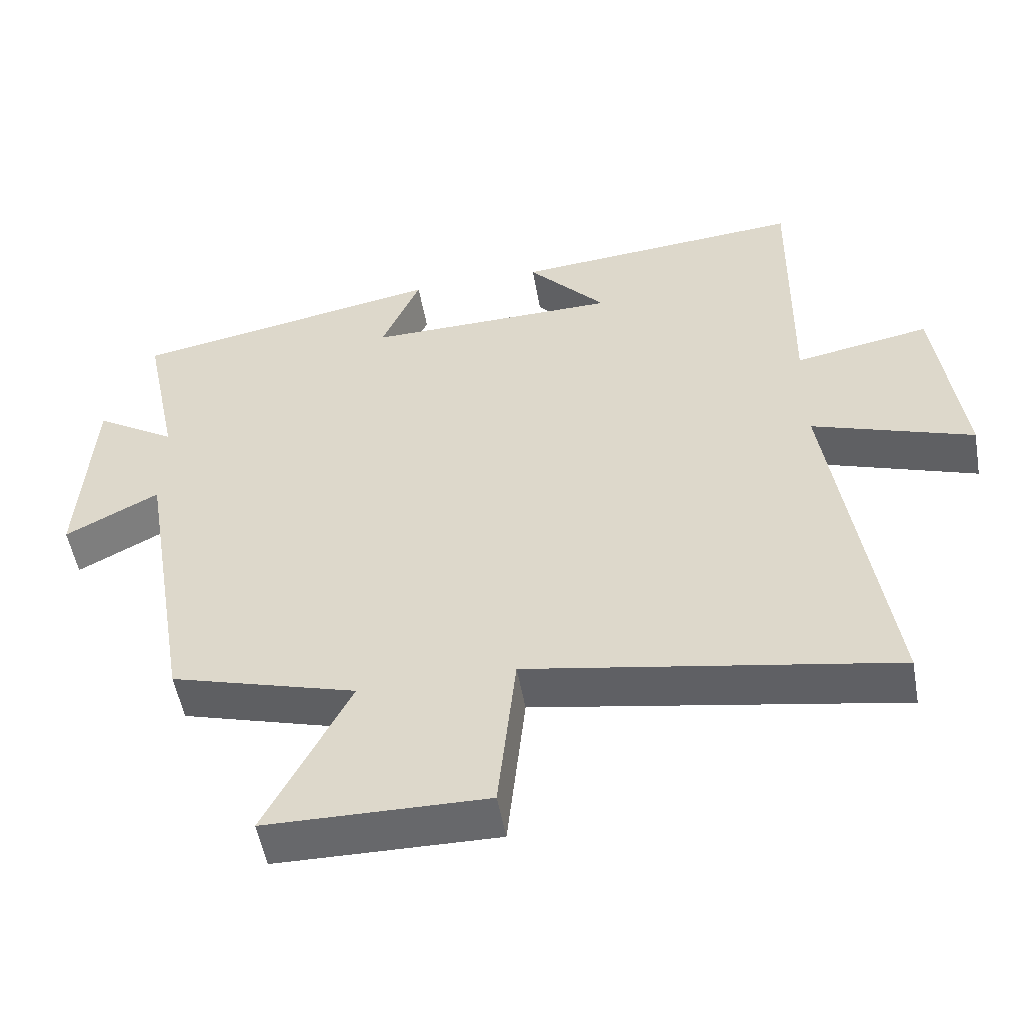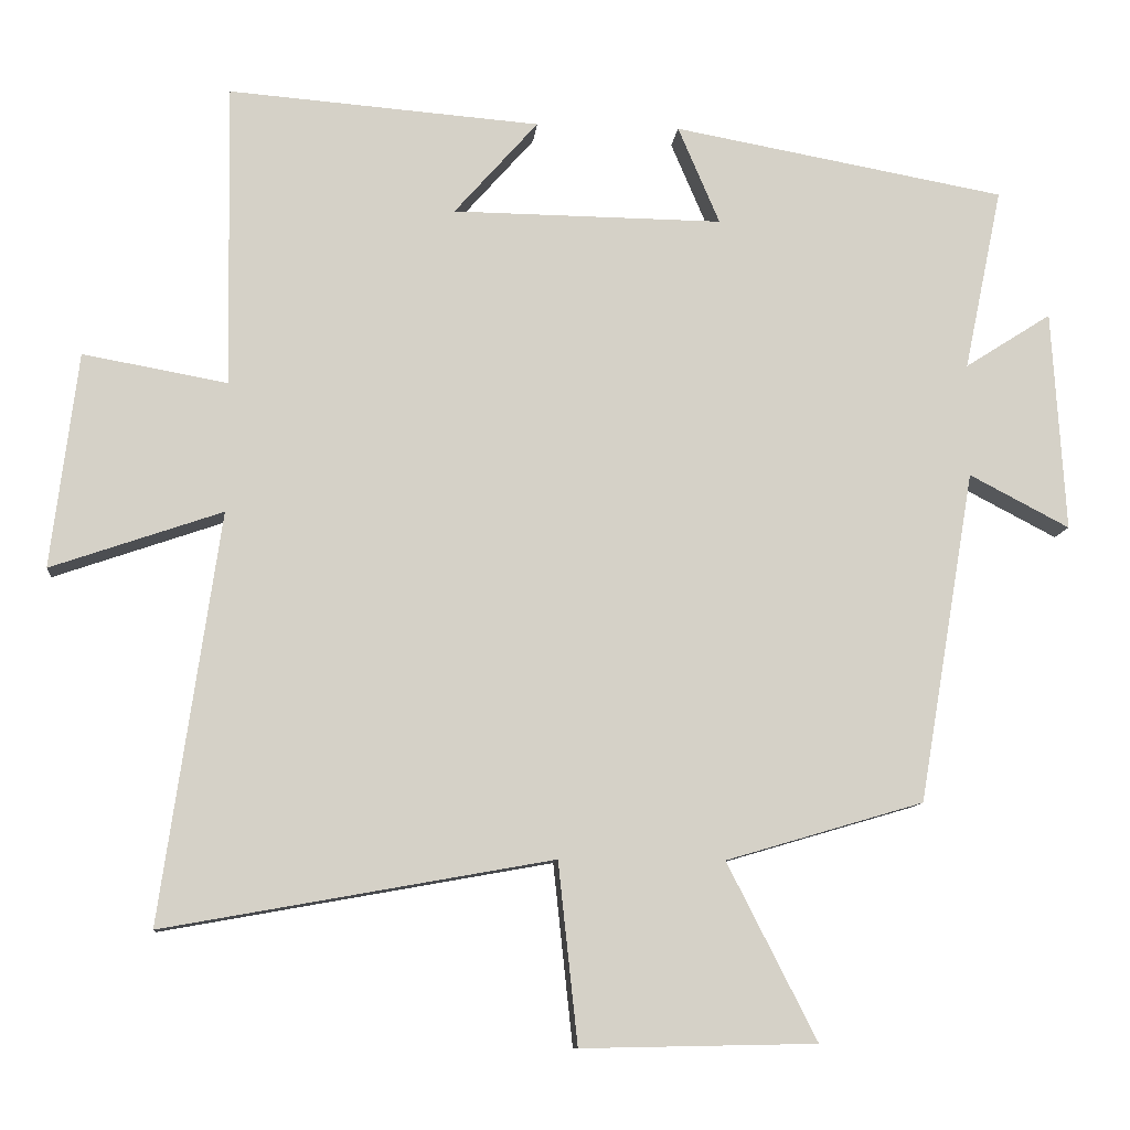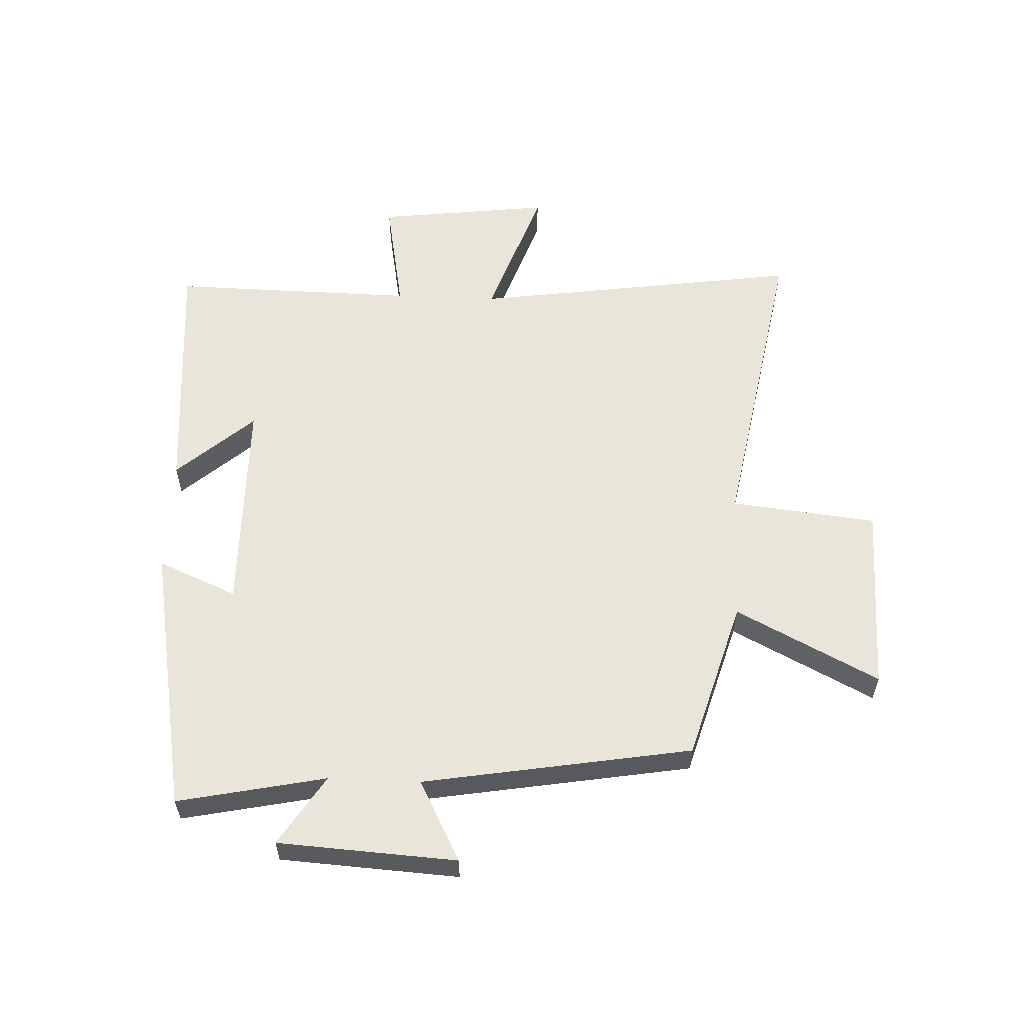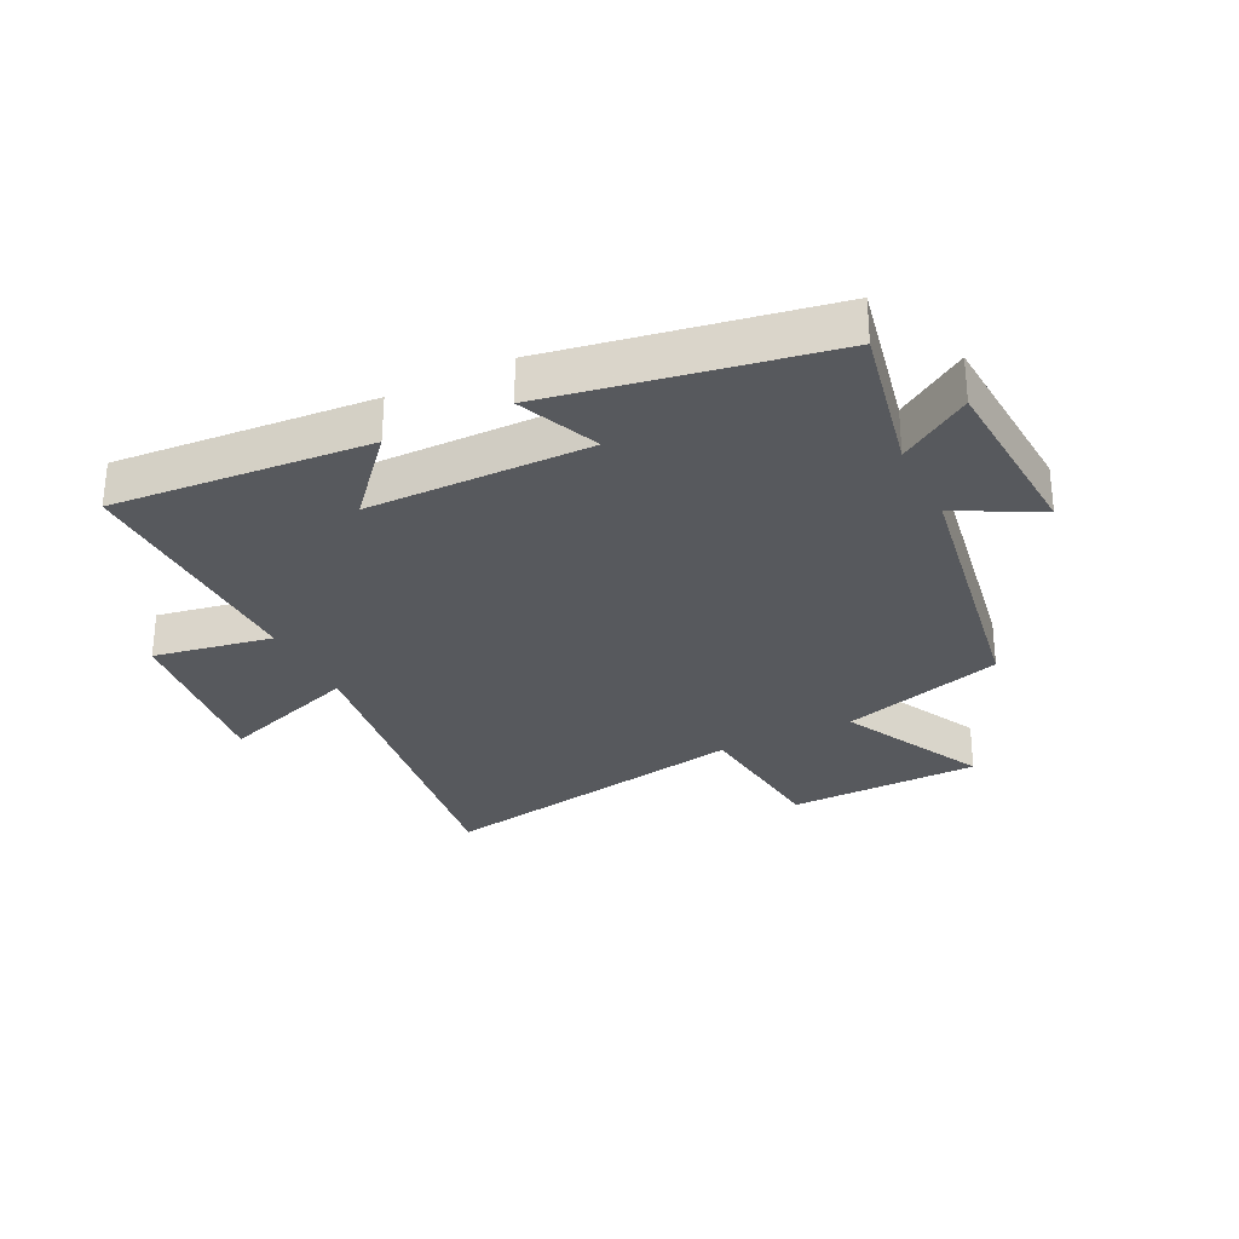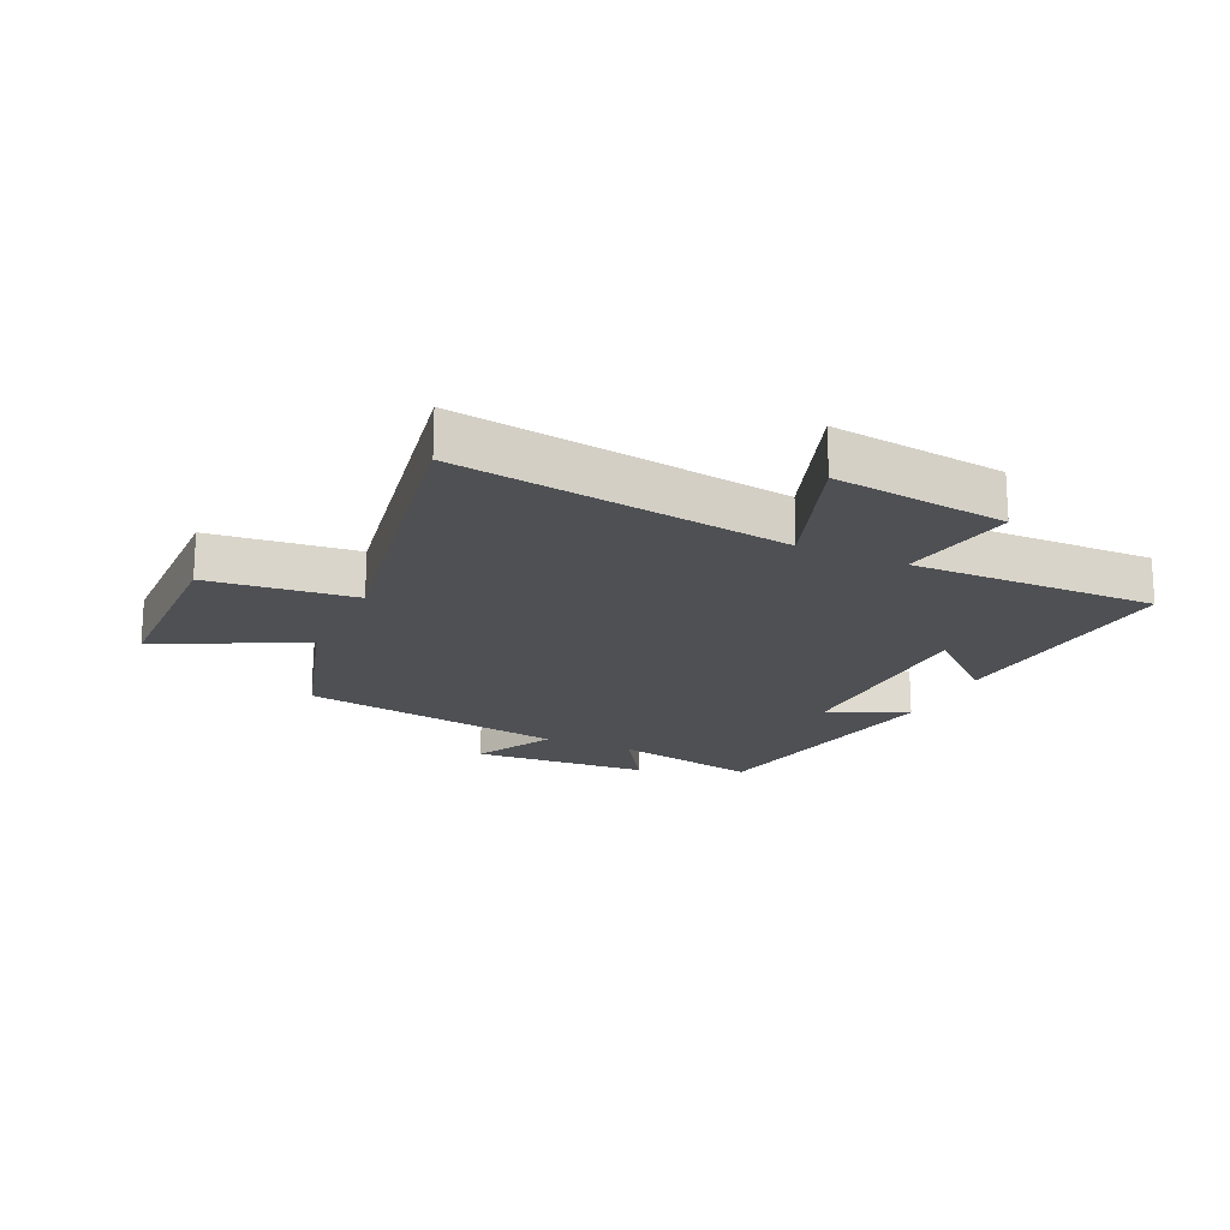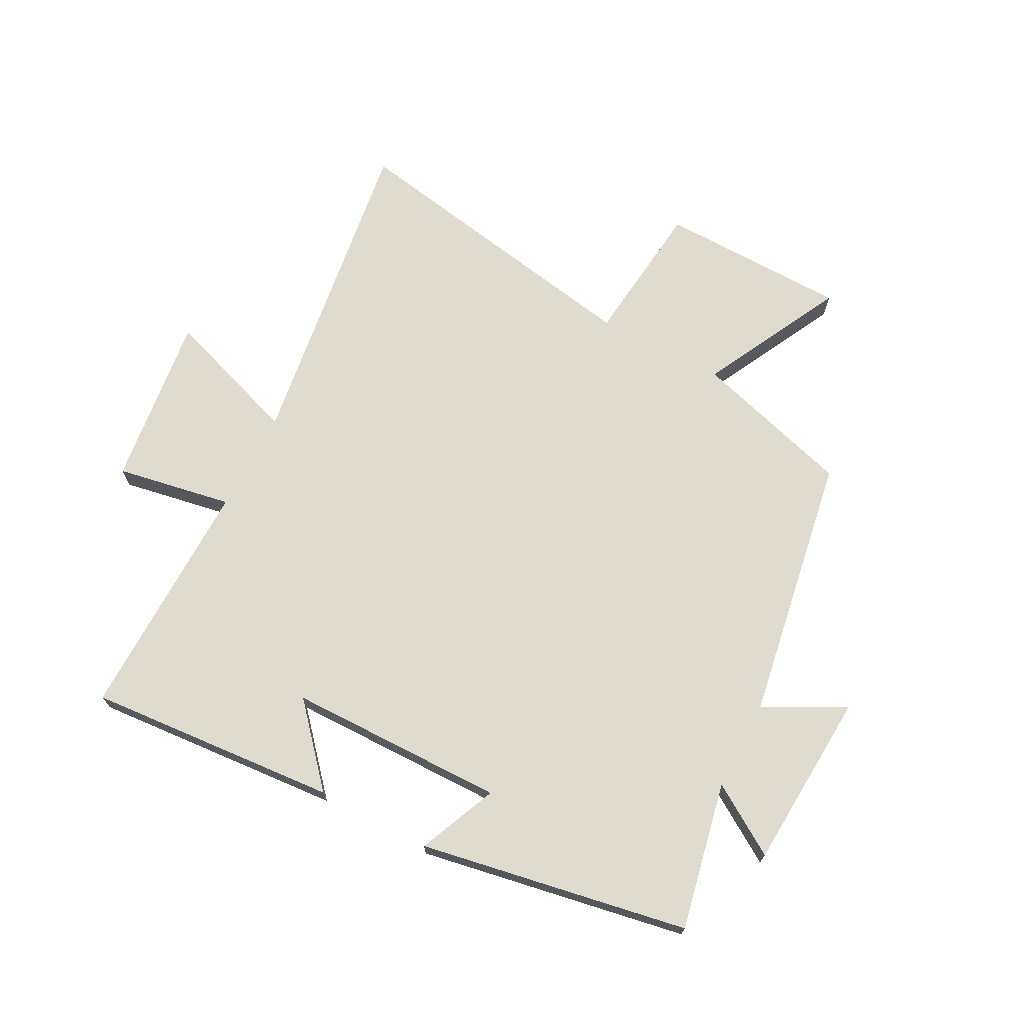
<metadata>
{"format":"obj","ext":"obj","renderer":"f3d","projection":"perspective","resolution":1024,"background":"white","views":[{"elev":-52.7,"azim":-169.8,"up":"+Z"},{"elev":-10.2,"azim":-5.3,"up":"+Z"},{"elev":58.0,"azim":92.4,"up":"+Y"},{"elev":-29.7,"azim":26.4,"up":"+Y"},{"elev":-18.9,"azim":-114.7,"up":"+Y"},{"elev":70.4,"azim":27.8,"up":"+Y"}]}
</metadata>
<code>
v 0.551 0.07 0.419
v 0.5 0.07 0.174
v 0.616 0.07 0.248
v 0.634 0.07 -0.048
v 0.5 0.07 0.022
v 0.425 0.07 -0.422
v 0.16 0.07 -0.5
v 0.28 0.07 -0.736
v -0.034 0.07 -0.742
v -0.06 0.07 -0.5
v -0.579 0.07 -0.593
v -0.5 0.07 -0.047
v -0.729 0.07 -0.126
v -0.693 0.07 0.162
v -0.5 0.07 0.127
v -0.506 0.07 0.533
v -0.089 0.07 0.5
v -0.201 0.07 0.373
v 0.161 0.07 0.369
v 0.105 0.07 0.5
v 0.551 0 0.419
v 0.5 0 0.174
v 0.616 0 0.248
v 0.634 0 -0.048
v 0.5 0 0.022
v 0.425 0 -0.422
v 0.16 0 -0.5
v 0.28 0 -0.736
v -0.034 0 -0.742
v -0.06 0 -0.5
v -0.579 0 -0.593
v -0.5 0 -0.047
v -0.729 0 -0.126
v -0.693 0 0.162
v -0.5 0 0.127
v -0.506 0 0.533
v -0.089 0 0.5
v -0.201 0 0.373
v 0.161 0 0.369
v 0.105 0 0.5
f 19 20 1 2
f 18 19 2
f 15 16 17 18
f 15 18 2
f 12 13 14 15
f 12 15 2
f 10 11 12 2
f 7 8 9 10
f 7 10 2
f 6 7 2
f 5 6 2
f 2 3 4 5
f 22 21 40 39
f 22 39 38
f 38 37 36 35
f 22 38 35
f 35 34 33 32
f 22 35 32
f 22 32 31 30
f 30 29 28 27
f 22 30 27
f 22 27 26
f 22 26 25
f 25 24 23 22
f 1 21 22 2
f 2 22 23 3
f 3 23 24 4
f 4 24 25 5
f 5 25 26 6
f 6 26 27 7
f 7 27 28 8
f 8 28 29 9
f 9 29 30 10
f 10 30 31 11
f 11 31 32 12
f 12 32 33 13
f 13 33 34 14
f 14 34 35 15
f 15 35 36 16
f 16 36 37 17
f 17 37 38 18
f 18 38 39 19
f 19 39 40 20
f 20 40 21 1

</code>
